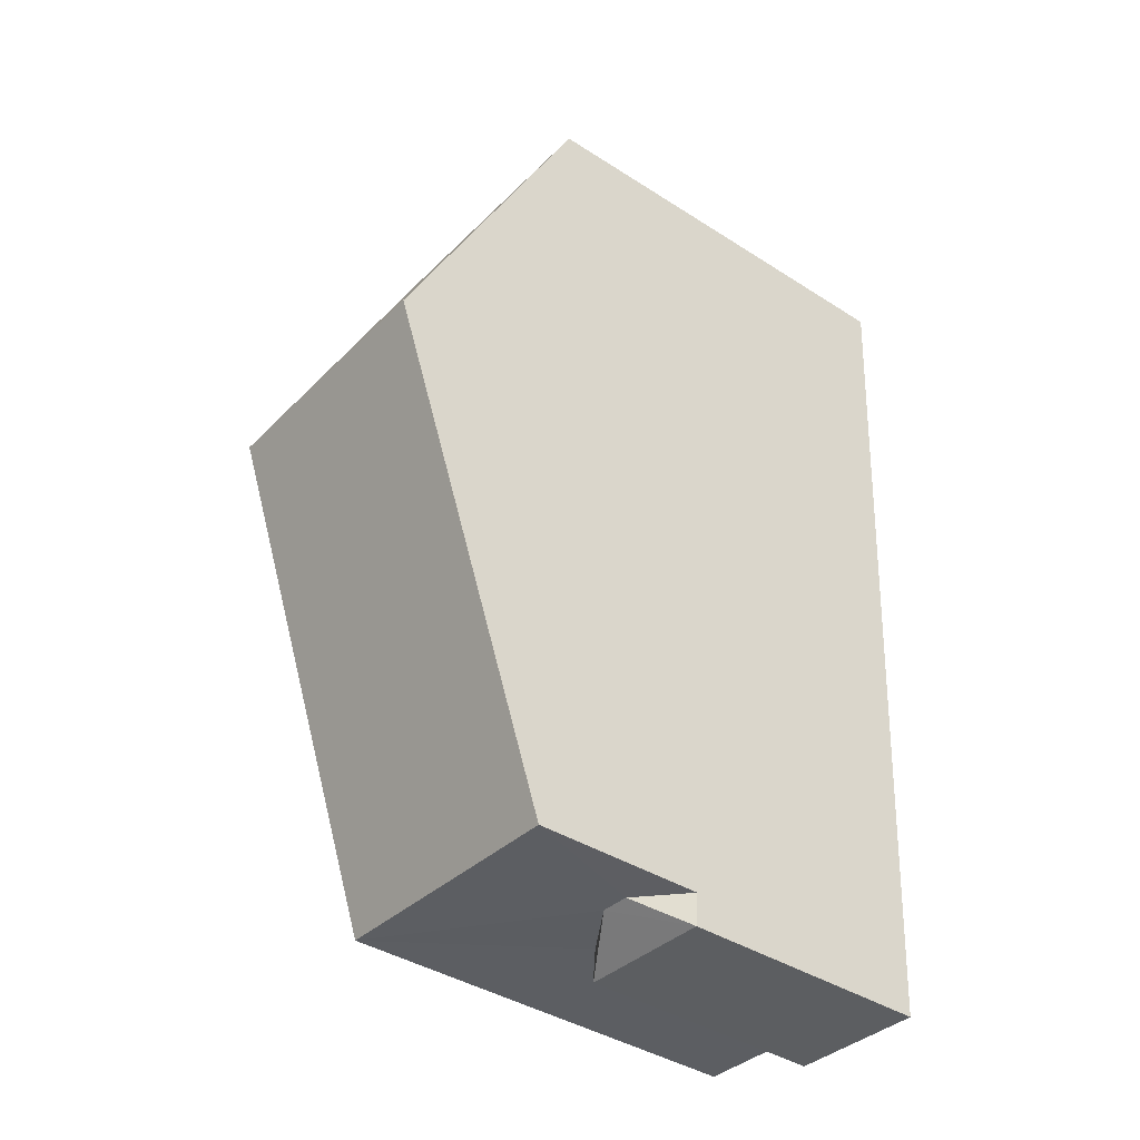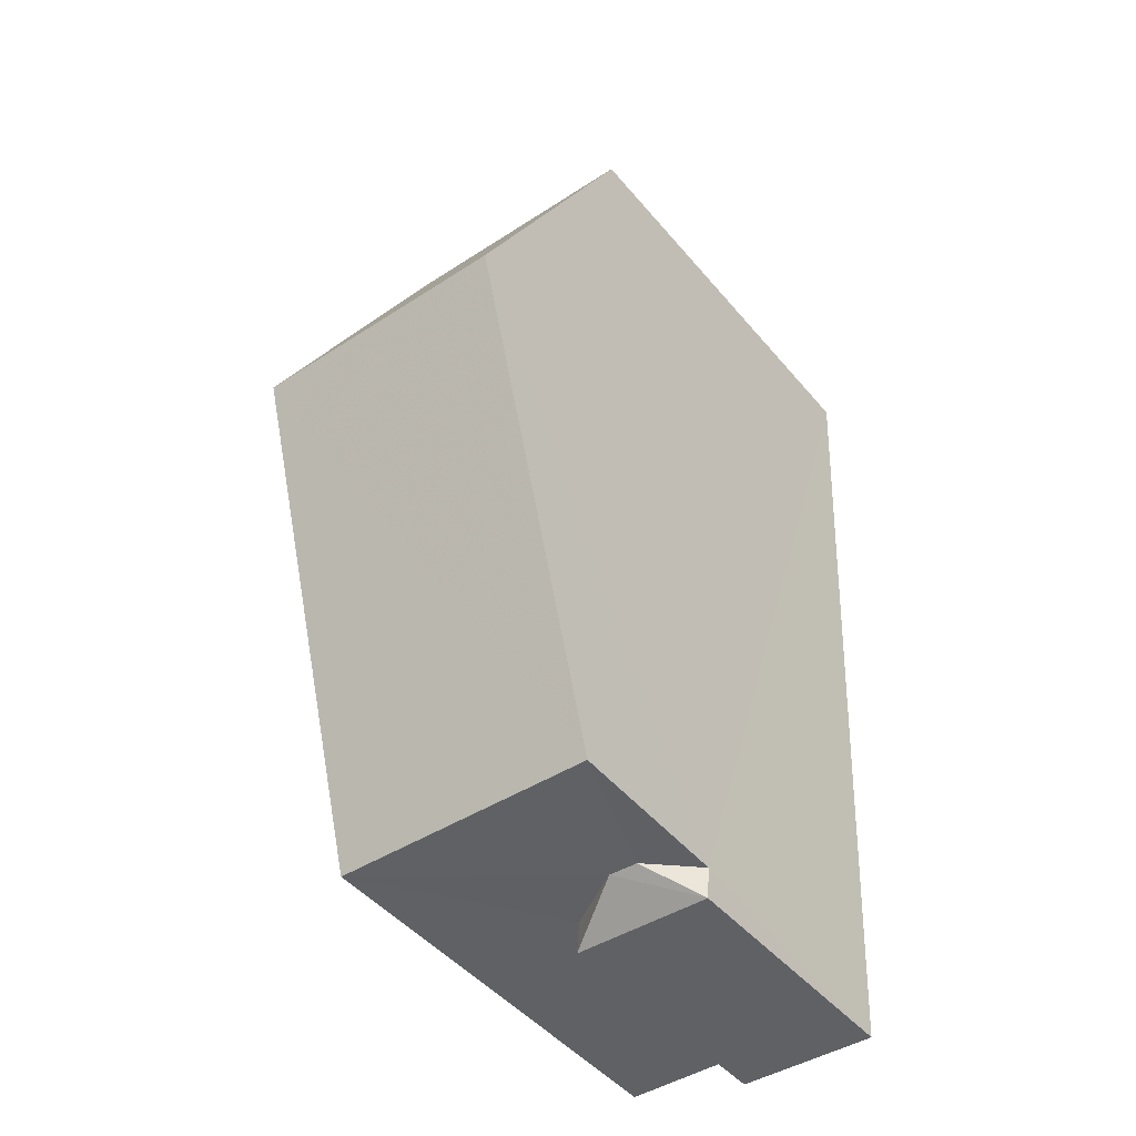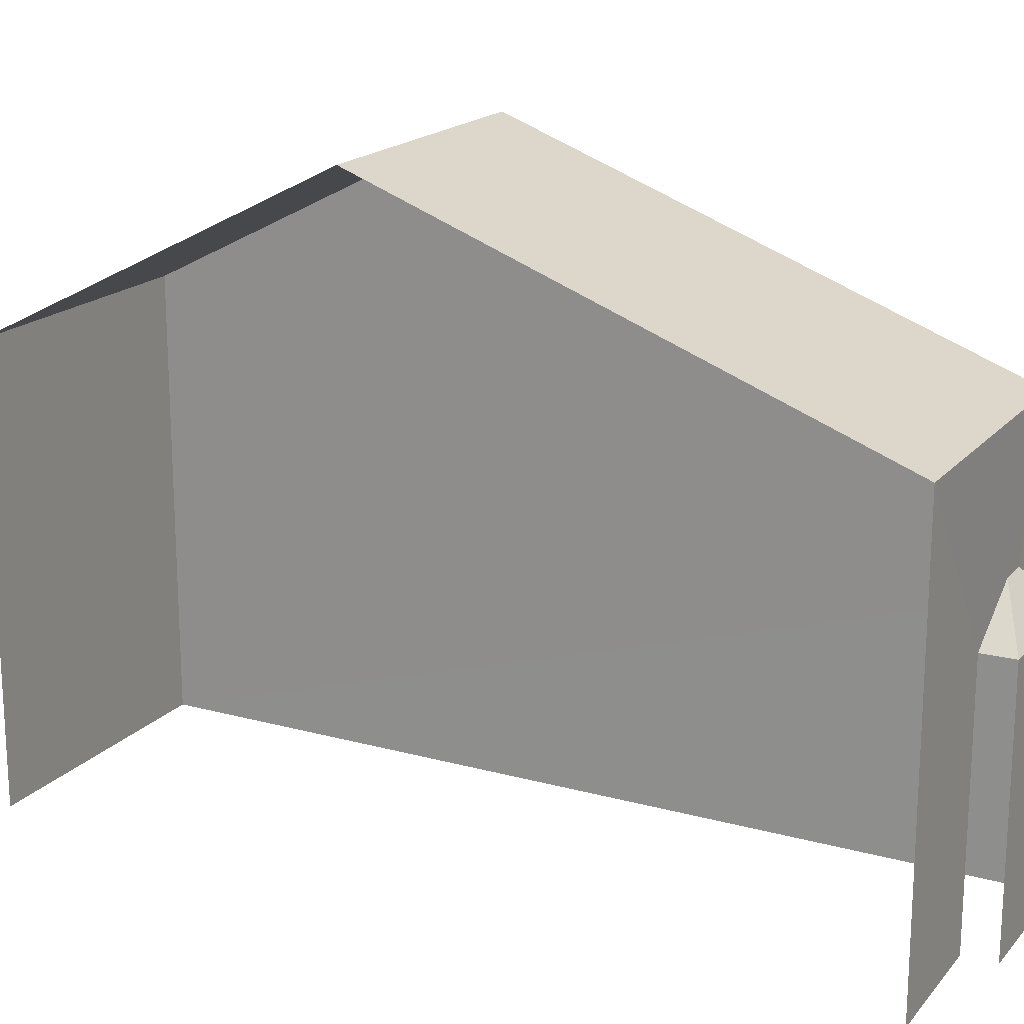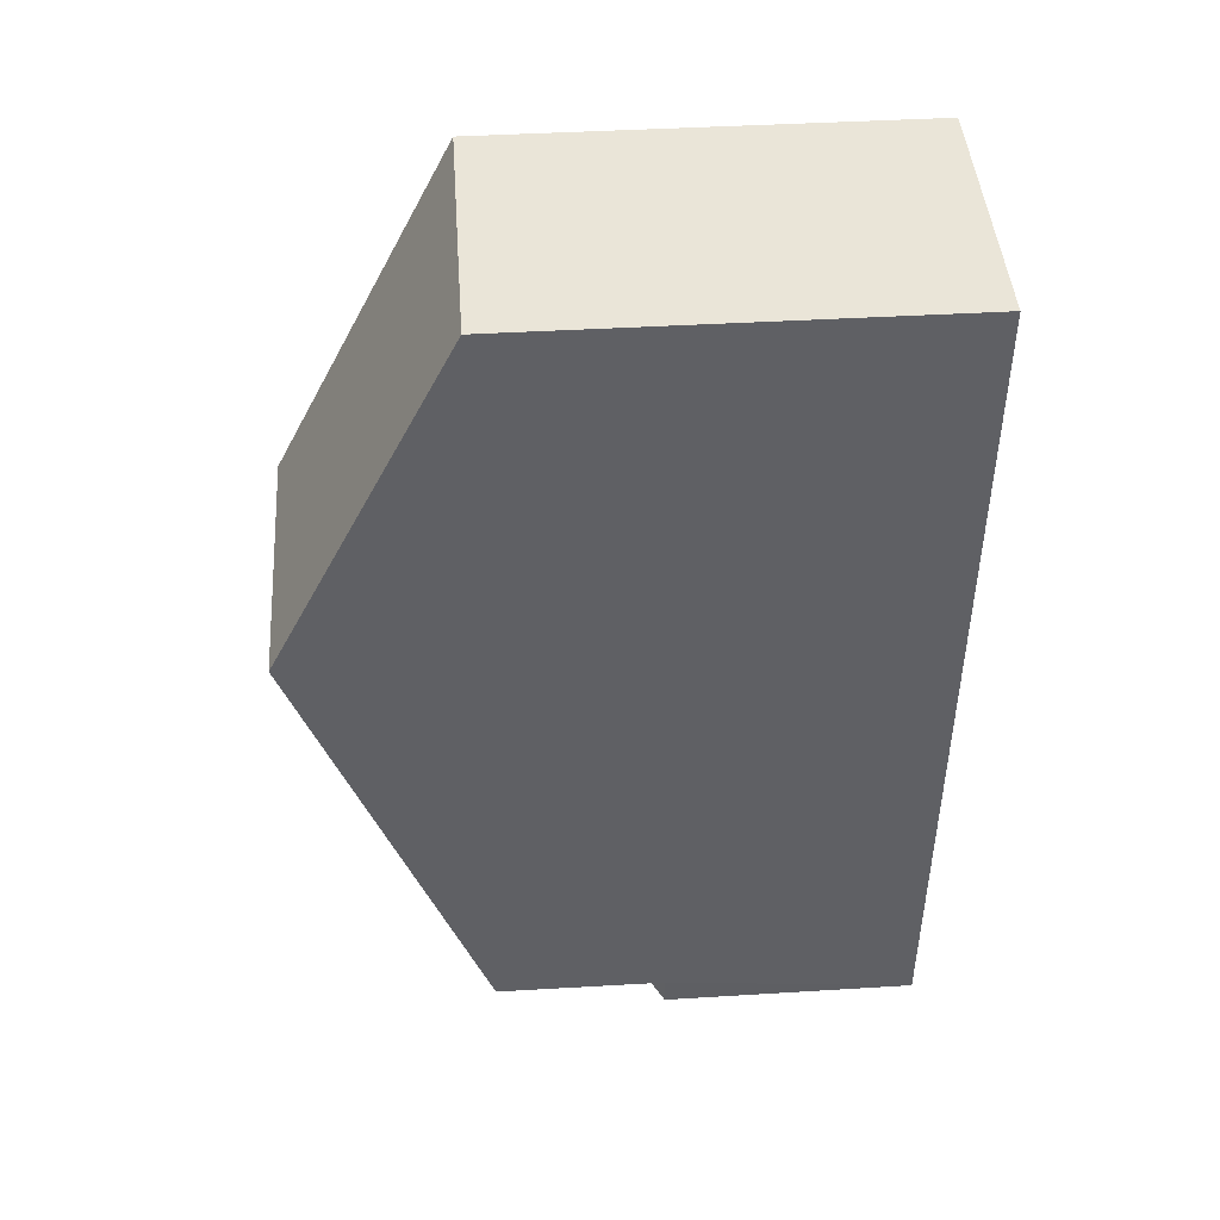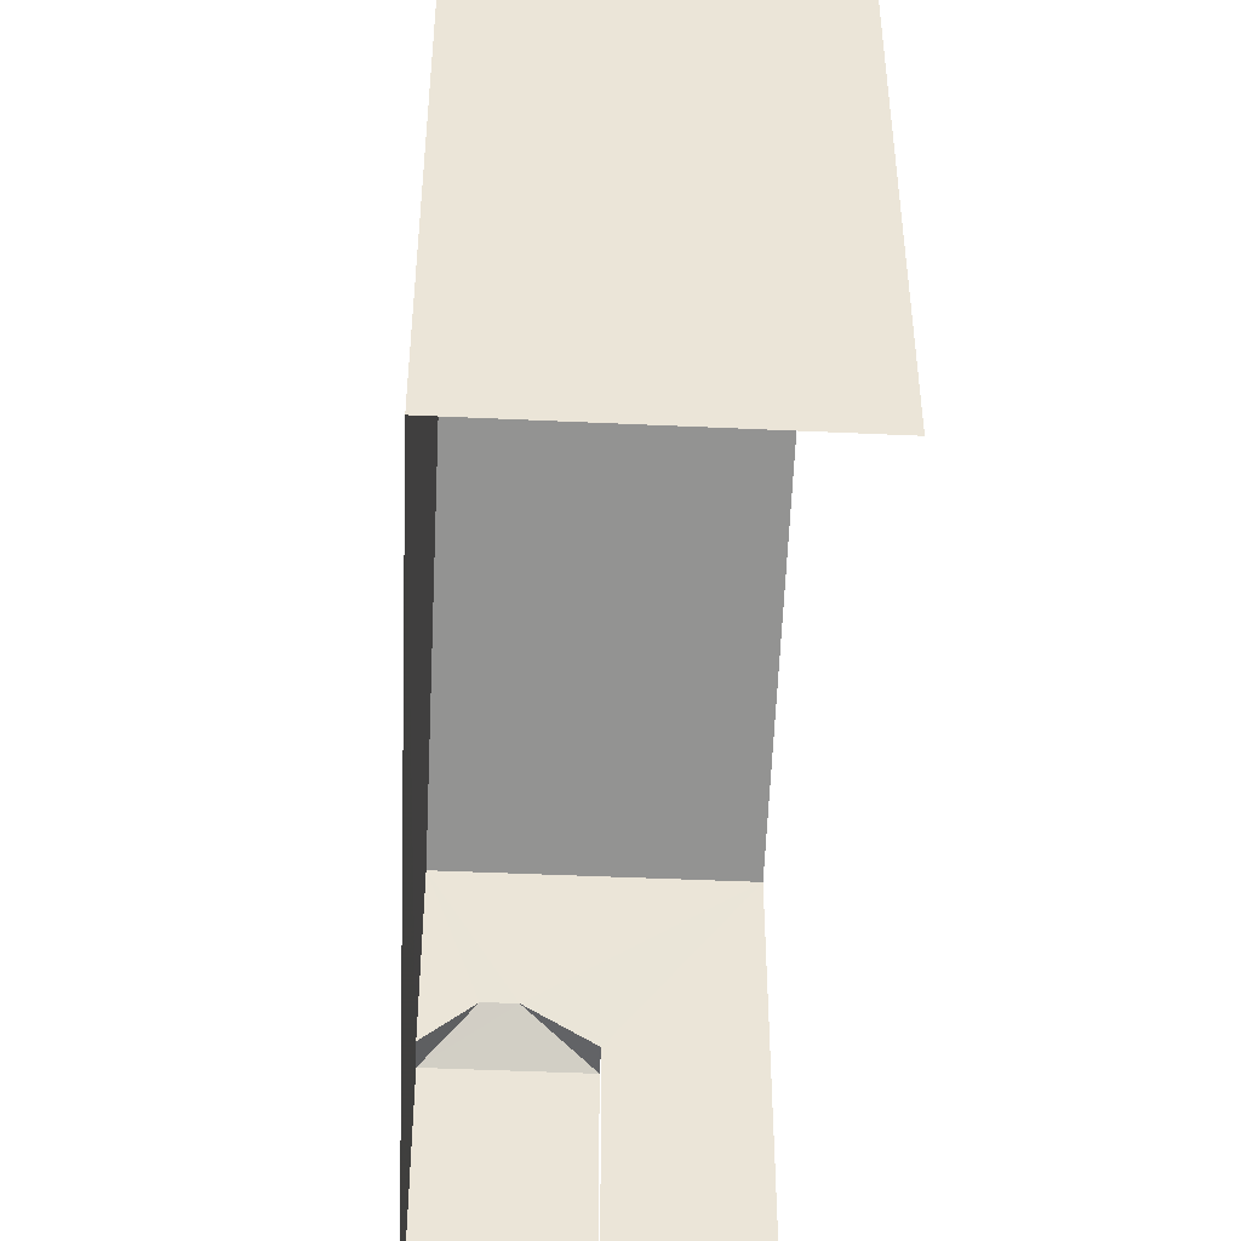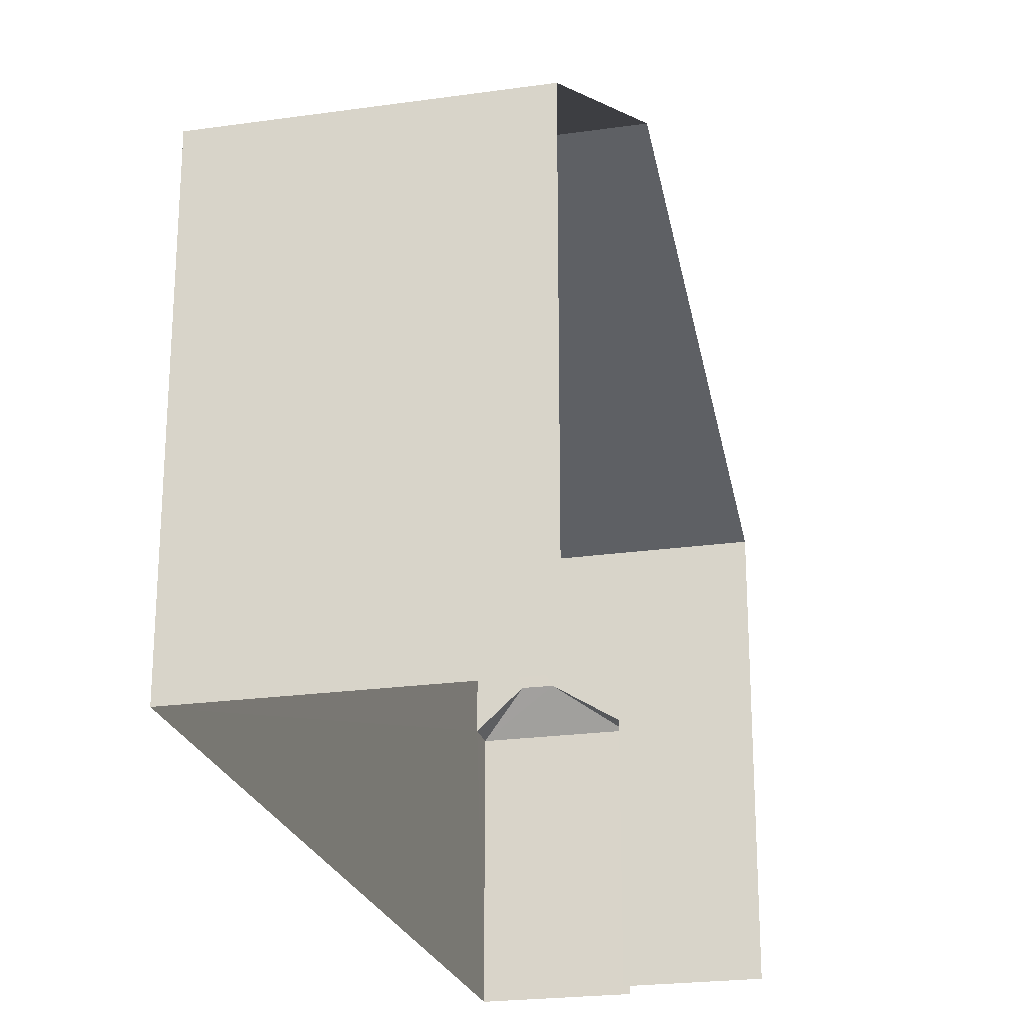
<metadata>
{"format":"obj","ext":"obj","renderer":"f3d","projection":"perspective","resolution":1024,"background":"white","views":[{"elev":-39.8,"azim":51.6,"up":"+Y"},{"elev":-47.0,"azim":37.7,"up":"+Y"},{"elev":18.4,"azim":-65.0,"up":"+Z"},{"elev":42.0,"azim":85.9,"up":"+Y"},{"elev":-46.0,"azim":174.2,"up":"+Z"},{"elev":-23.3,"azim":-169.2,"up":"+Z"}]}
</metadata>
<code>
v -3.722e+05 -1.054e+05 24.61
v -3.722e+05 -1.053e+05 24.61
v -3.722e+05 -1.054e+05 24.61
v -3.722e+05 -1.054e+05 24.61
v -3.722e+05 -1.053e+05 24.61
v -3.722e+05 -1.054e+05 24.61
v -3.722e+05 -1.054e+05 34.84
v -3.722e+05 -1.053e+05 31.8
v -3.722e+05 -1.054e+05 34.84
v -3.722e+05 -1.053e+05 31.8
v -3.722e+05 -1.054e+05 29.59
v -3.722e+05 -1.054e+05 28.91
v -3.722e+05 -1.054e+05 28.91
v -3.722e+05 -1.054e+05 31.8
v -3.722e+05 -1.054e+05 31.8
v -3.722e+05 -1.054e+05 28.91
v -3.722e+05 -1.054e+05 29.59
v -3.722e+05 -1.054e+05 28.91
f 1 2 3
f 3 4 1
f 5 2 1
f 6 5 1
f 12 4 13
f 12 1 4
f 8 5 9
f 5 6 9
f 6 15 9
f 7 8 9
f 7 10 8
f 11 12 13
f 9 14 7
f 9 15 14
f 11 13 16
f 17 11 16
f 18 17 16
f 8 2 5
f 8 10 2
f 16 3 18
f 3 2 18
f 14 18 7
f 2 10 7
f 18 2 7
f 12 6 1
f 6 12 15
f 18 14 17
f 14 15 11
f 11 15 12
f 17 14 11
f 16 4 3
f 16 13 4

</code>
